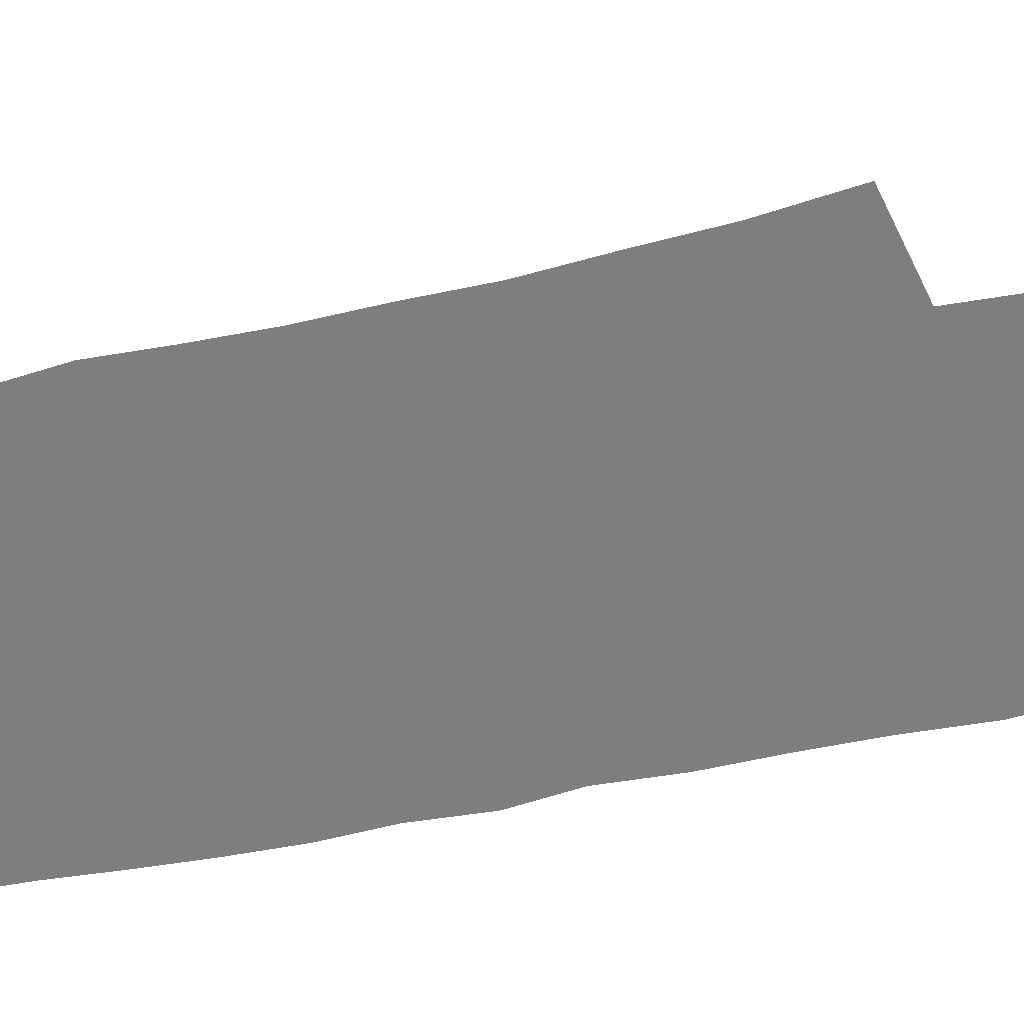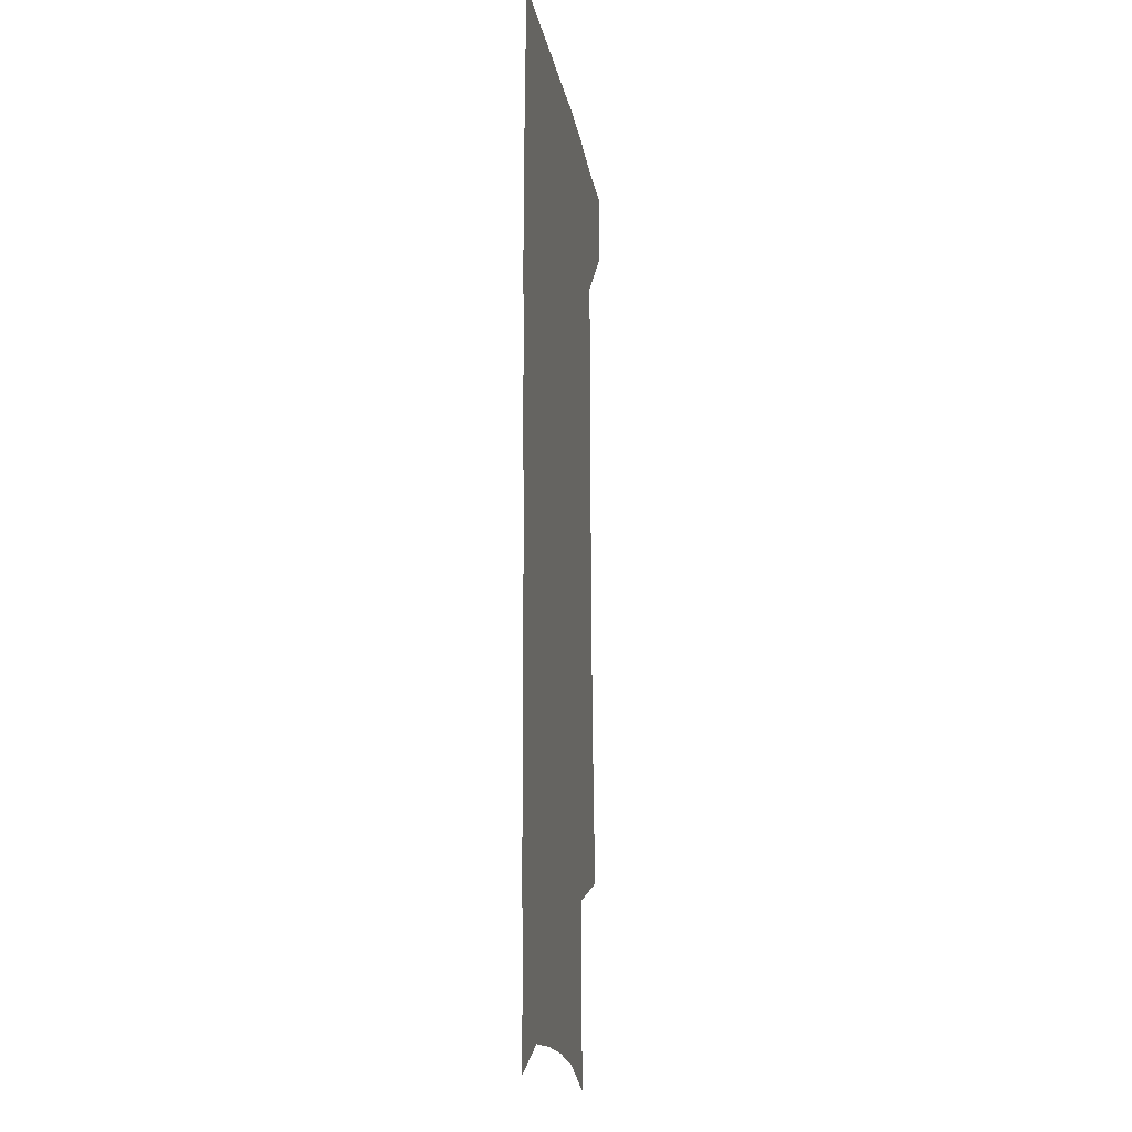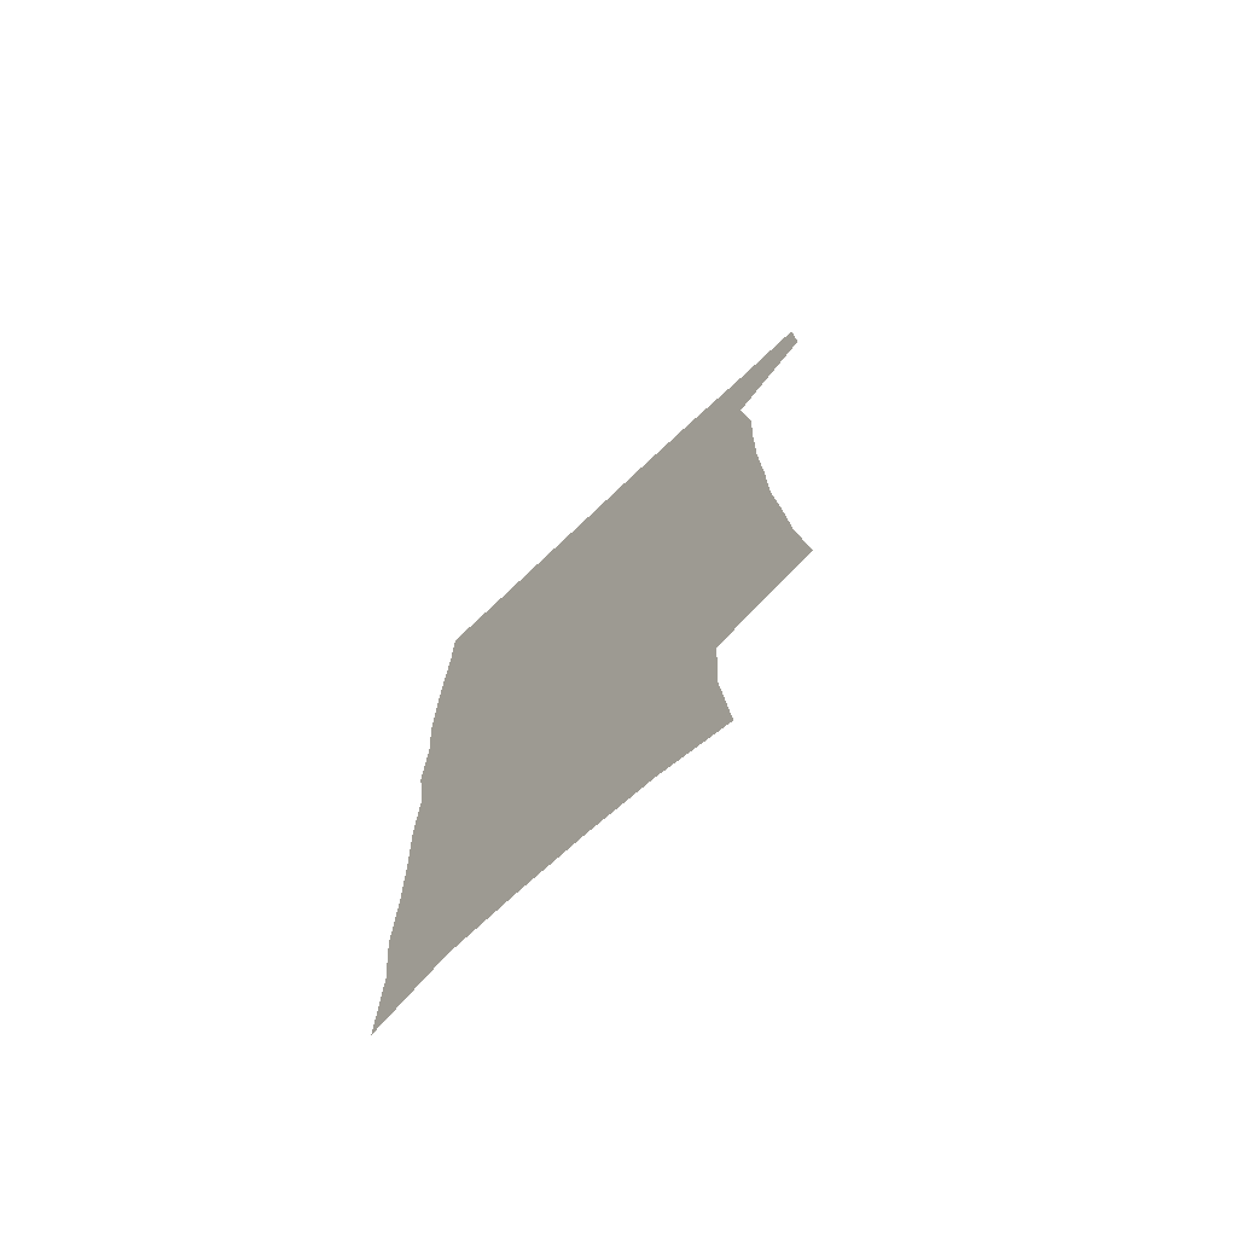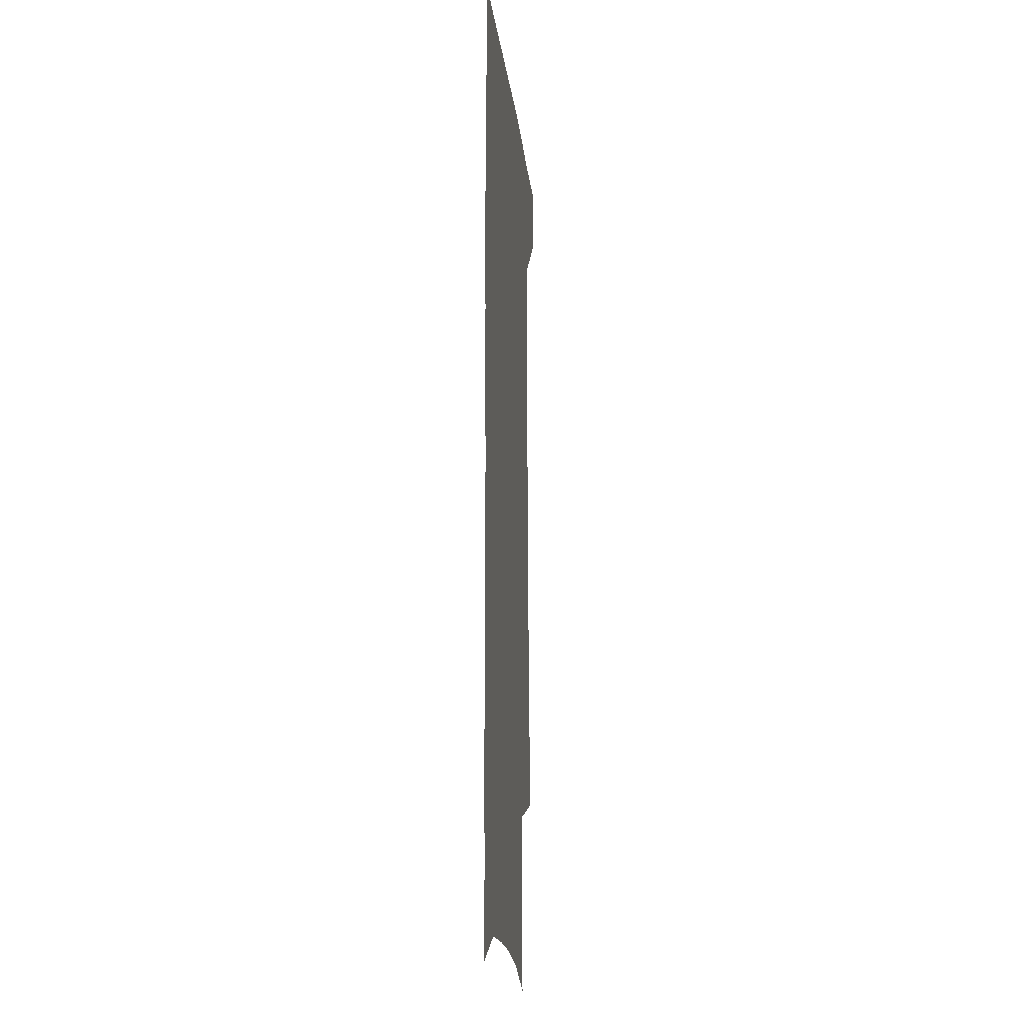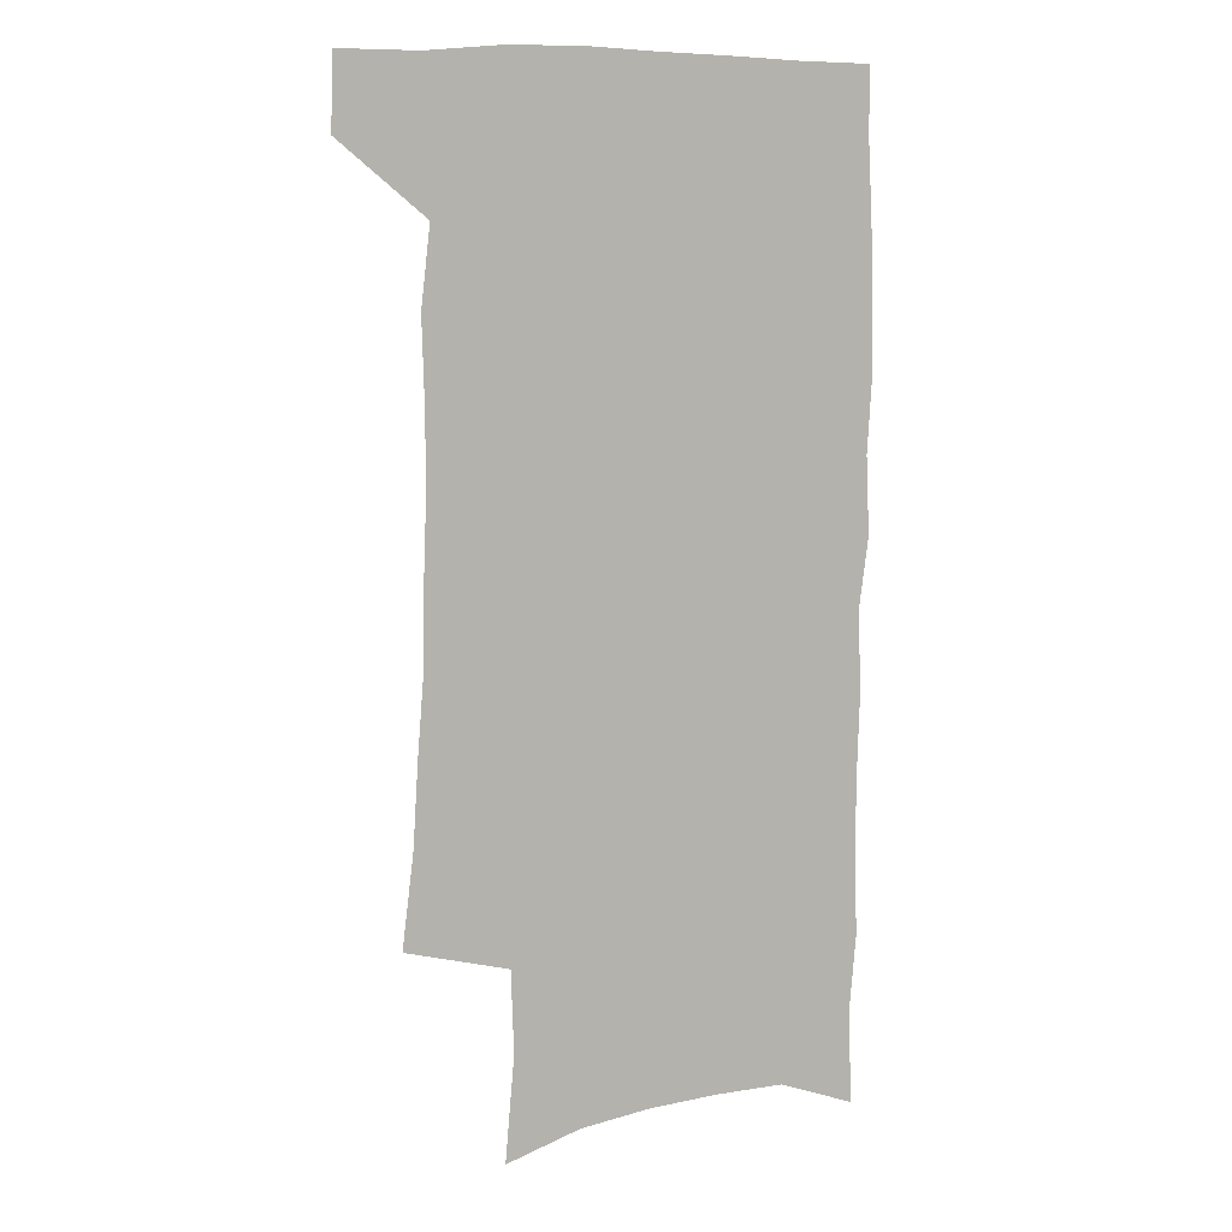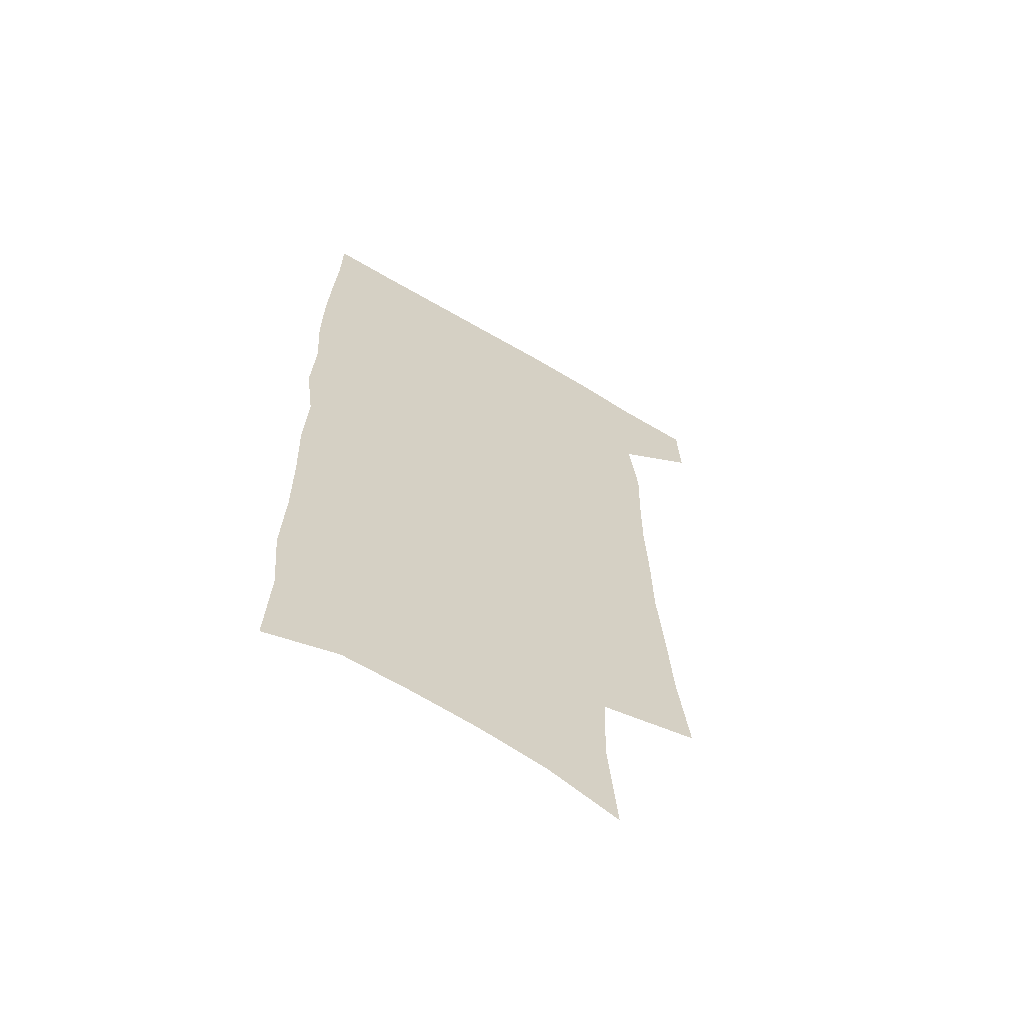
<metadata>
{"format":"obj","ext":"obj","renderer":"f3d","projection":"perspective","resolution":1024,"background":"white","views":[{"elev":-59.4,"azim":-78.5,"up":"+Z"},{"elev":-13.6,"azim":98.5,"up":"+Y"},{"elev":-73.5,"azim":-136.6,"up":"+Y"},{"elev":-15.8,"azim":95.9,"up":"+Y"},{"elev":8.5,"azim":-22.5,"up":"+Y"},{"elev":-64.2,"azim":149.1,"up":"+Y"}]}
</metadata>
<code>
v 479.9 536.1 0
v 481 565.3 0
v 501.5 244.7 0
v 506.1 282 0
v 508.2 315.9 0
v 511 350.3 0
v 511.4 382.2 0
v 512.6 414.5 0
v 512.3 445.5 0
v 511.5 475.7 0
v 515.1 507.4 0
v 512.9 536.7 0
v 512.8 565.5 0
v 540.7 158.3 0
v 544.4 200.8 0
v 543.2 233.7 0
v 546.5 270.4 0
v 547.6 302.9 0
v 546.2 332.5 0
v 547.4 364.4 0
v 547.4 394.2 0
v 546.5 423.1 0
v 546.1 452.2 0
v 546.6 481.3 0
v 546.3 509.3 0
v 546.2 537.1 0
v 542 568.3 0
v 570.7 167.9 0
v 574.9 213.8 0
v 575.6 247.3 0
v 576.1 279.4 0
v 575.5 308.9 0
v 575.9 340.3 0
v 576.5 371 0
v 575.4 398.2 0
v 575.1 426.7 0
v 575.6 455.9 0
v 575.4 483.3 0
v 575.3 510.5 0
v 575.2 537.3 0
v 571.7 569.1 0
v 599.4 172 0
v 601.4 215.4 0
v 602.2 251.5 0
v 602.5 282.4 0
v 602.5 312.8 0
v 602.3 341.7 0
v 602.5 371.7 0
v 602.8 401.5 0
v 602.6 429 0
v 602.8 457.4 0
v 602.7 484.3 0
v 603 511.4 0
v 602.6 538.7 0
v 601.8 567.9 0
v 627.5 173.7 0
v 627.8 216.6 0
v 628.2 249.7 0
v 628.9 279.5 0
v 628.4 313.2 0
v 628.5 343.2 0
v 628.7 372.6 0
v 629 401.1 0
v 629.4 428.7 0
v 629.4 457 0
v 629.6 484.5 0
v 629.8 511.5 0
v 630.2 538.3 0
v 630.6 567.3 0
v 655.6 174 0
v 654.7 212.2 0
v 655.2 244.5 0
v 655.9 275.6 0
v 655.7 307.9 0
v 655.8 338.7 0
v 655.9 368.9 0
v 656.5 397.8 0
v 656.7 426.8 0
v 657.1 455 0
v 657.9 482.8 0
v 658 510.6 0
v 658.3 538.3 0
v 659.3 566.3 0
v 686.5 162.6 0
v 685.1 200.6 0
v 687.8 231.1 0
v 686.7 265.1 0
v 687 297.1 0
v 688 327.8 0
v 686.8 360.5 0
v 690.6 388.6 0
v 689.2 420.1 0
v 691 449.1 0
v 690.8 478.8 0
v 689.7 508.4 0
v 688.2 537.6 0
v 687.8 566.1 0
v 691 601 0
f 11 12 1
f 1 12 2
f 12 13 2
f 16 17 3
f 3 17 4
f 17 18 4
f 4 18 5
f 18 19 5
f 5 19 6
f 19 20 6
f 6 20 7
f 20 21 7
f 7 21 8
f 21 22 8
f 8 22 9
f 22 23 9
f 9 23 10
f 23 24 10
f 10 24 11
f 24 25 11
f 11 25 12
f 25 26 12
f 12 26 13
f 26 27 13
f 14 28 15
f 28 29 15
f 15 29 16
f 29 30 16
f 16 30 17
f 30 31 17
f 17 31 18
f 31 32 18
f 18 32 19
f 32 33 19
f 19 33 20
f 33 34 20
f 20 34 21
f 34 35 21
f 21 35 22
f 35 36 22
f 22 36 23
f 36 37 23
f 23 37 24
f 37 38 24
f 24 38 25
f 38 39 25
f 25 39 26
f 39 40 26
f 26 40 27
f 40 41 27
f 28 42 29
f 42 43 29
f 29 43 30
f 43 44 30
f 30 44 31
f 44 45 31
f 31 45 32
f 45 46 32
f 32 46 33
f 46 47 33
f 33 47 34
f 47 48 34
f 34 48 35
f 48 49 35
f 35 49 36
f 49 50 36
f 36 50 37
f 50 51 37
f 37 51 38
f 51 52 38
f 38 52 39
f 52 53 39
f 39 53 40
f 53 54 40
f 40 54 41
f 54 55 41
f 42 56 43
f 56 57 43
f 43 57 44
f 57 58 44
f 44 58 45
f 58 59 45
f 45 59 46
f 59 60 46
f 46 60 47
f 60 61 47
f 47 61 48
f 61 62 48
f 48 62 49
f 62 63 49
f 49 63 50
f 63 64 50
f 50 64 51
f 64 65 51
f 51 65 52
f 65 66 52
f 52 66 53
f 66 67 53
f 53 67 54
f 67 68 54
f 54 68 55
f 68 69 55
f 56 70 57
f 70 71 57
f 57 71 58
f 71 72 58
f 58 72 59
f 72 73 59
f 59 73 60
f 73 74 60
f 60 74 61
f 74 75 61
f 61 75 62
f 75 76 62
f 62 76 63
f 76 77 63
f 63 77 64
f 77 78 64
f 64 78 65
f 78 79 65
f 65 79 66
f 79 80 66
f 66 80 67
f 80 81 67
f 67 81 68
f 81 82 68
f 68 82 69
f 82 83 69
f 70 84 71
f 84 85 71
f 71 85 72
f 85 86 72
f 72 86 73
f 86 87 73
f 73 87 74
f 87 88 74
f 74 88 75
f 88 89 75
f 75 89 76
f 89 90 76
f 76 90 77
f 90 91 77
f 77 91 78
f 91 92 78
f 78 92 79
f 92 93 79
f 79 93 80
f 93 94 80
f 80 94 81
f 94 95 81
f 81 95 82
f 95 96 82
f 82 96 83
f 96 97 83

</code>
